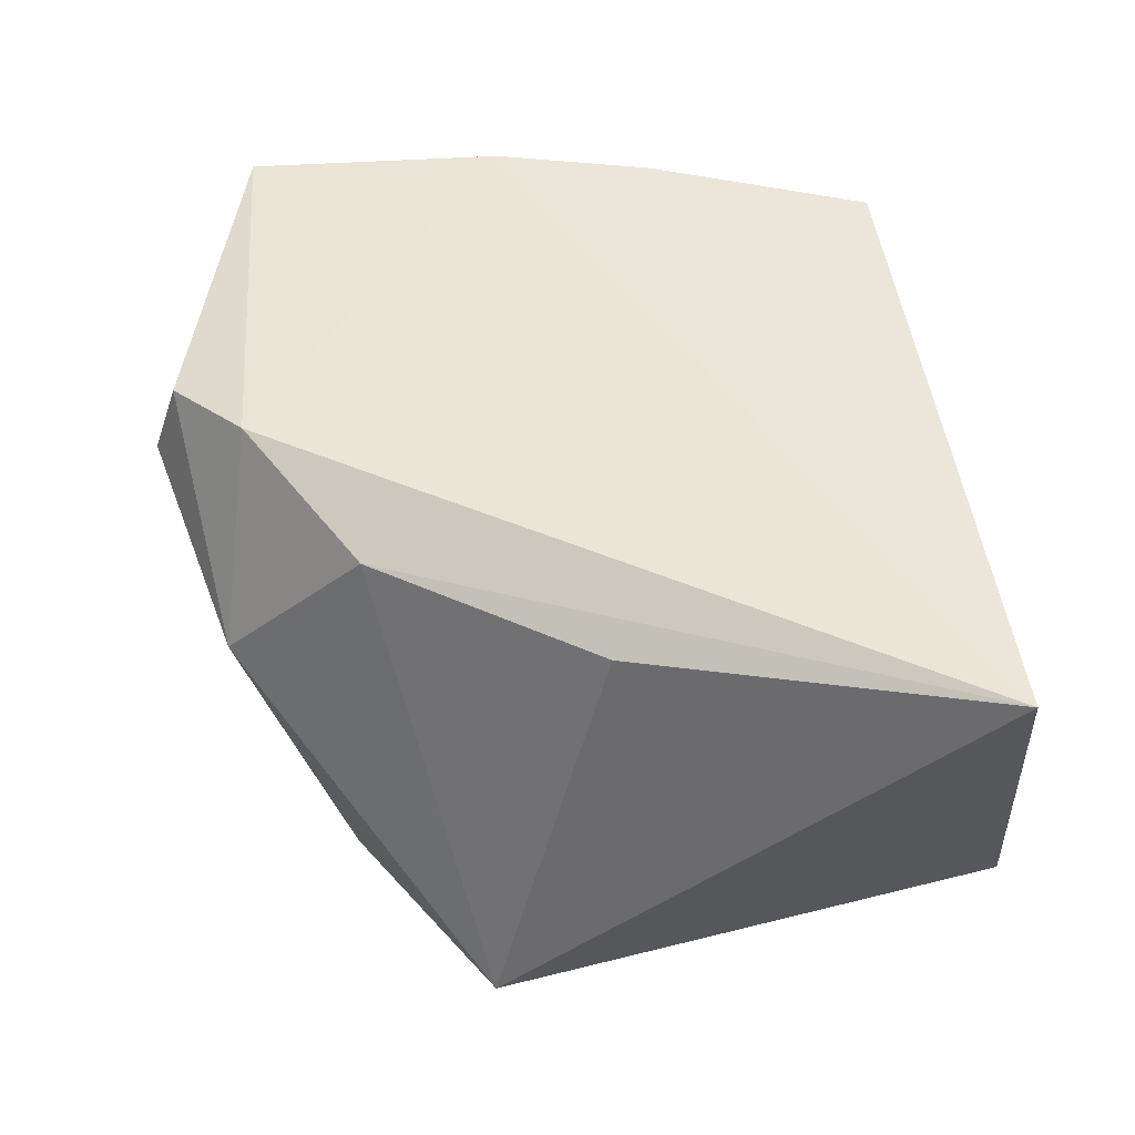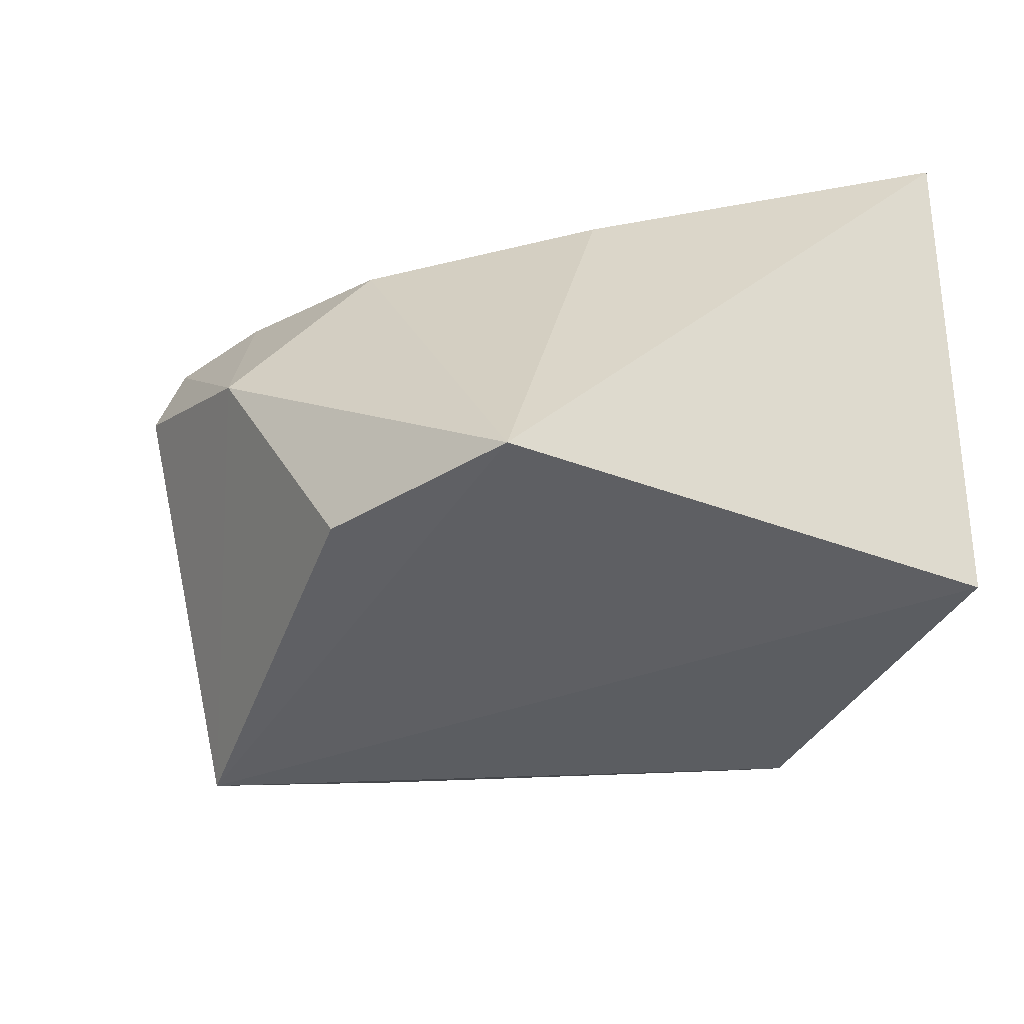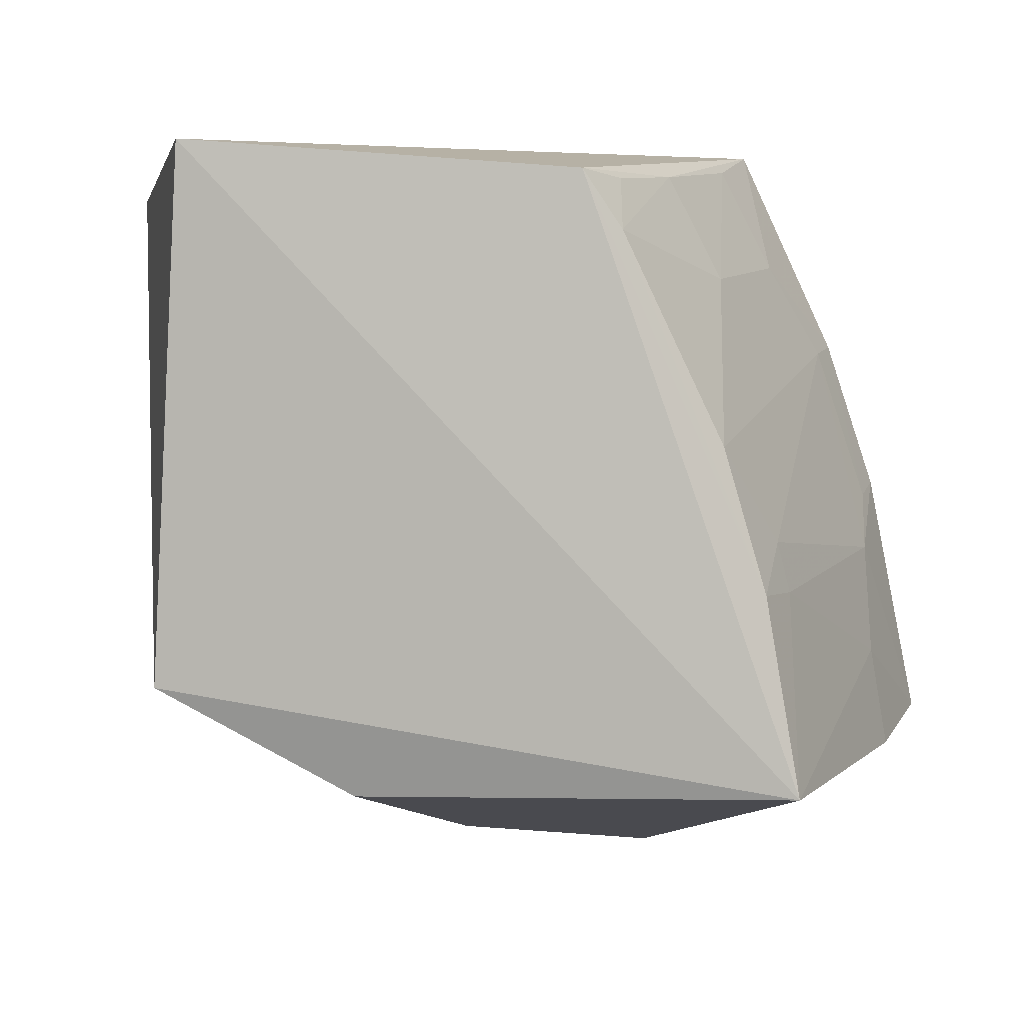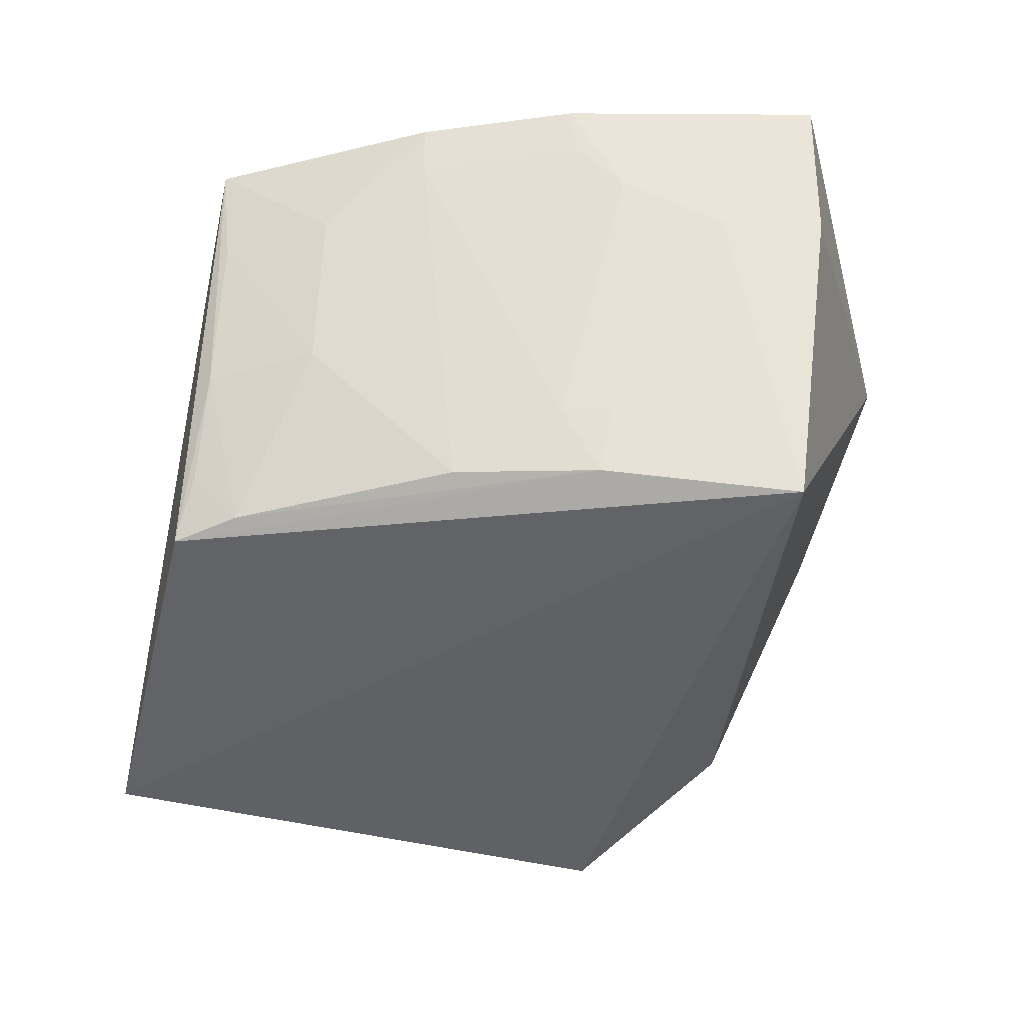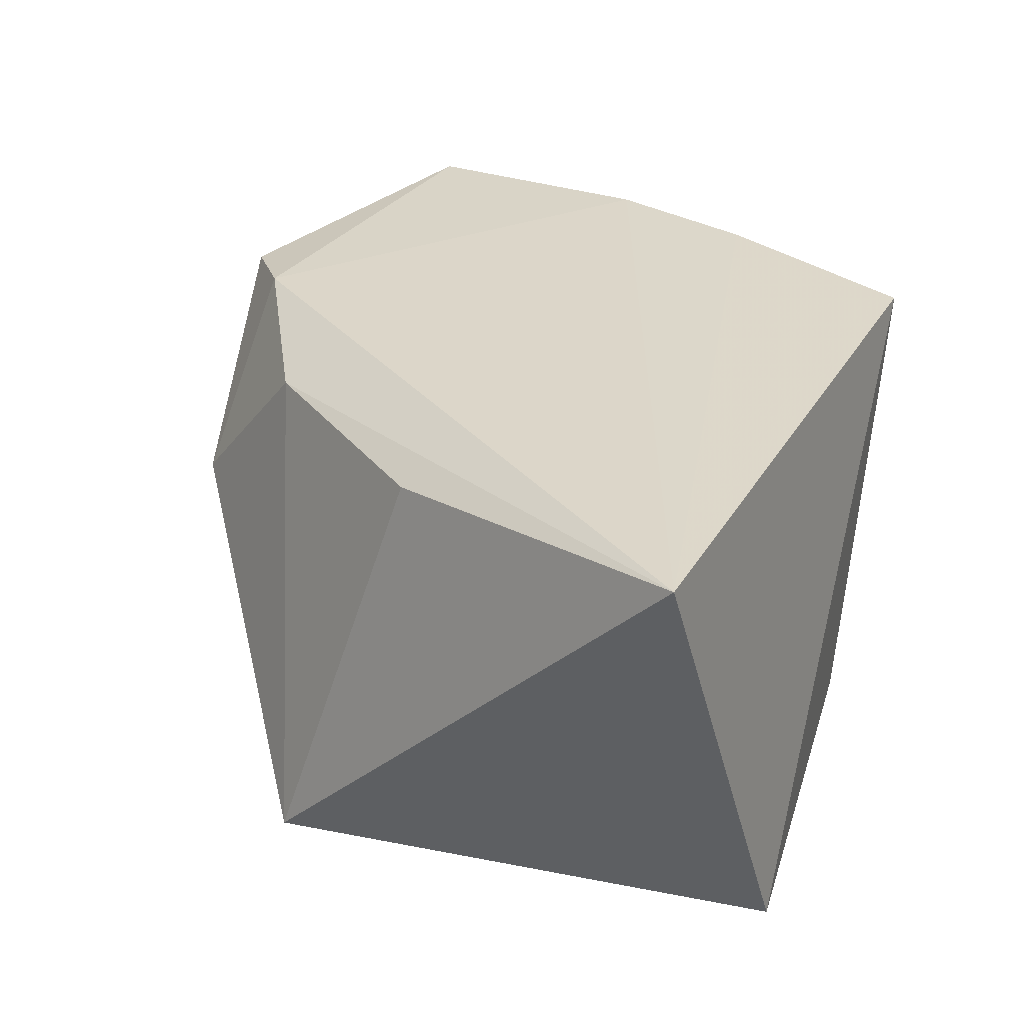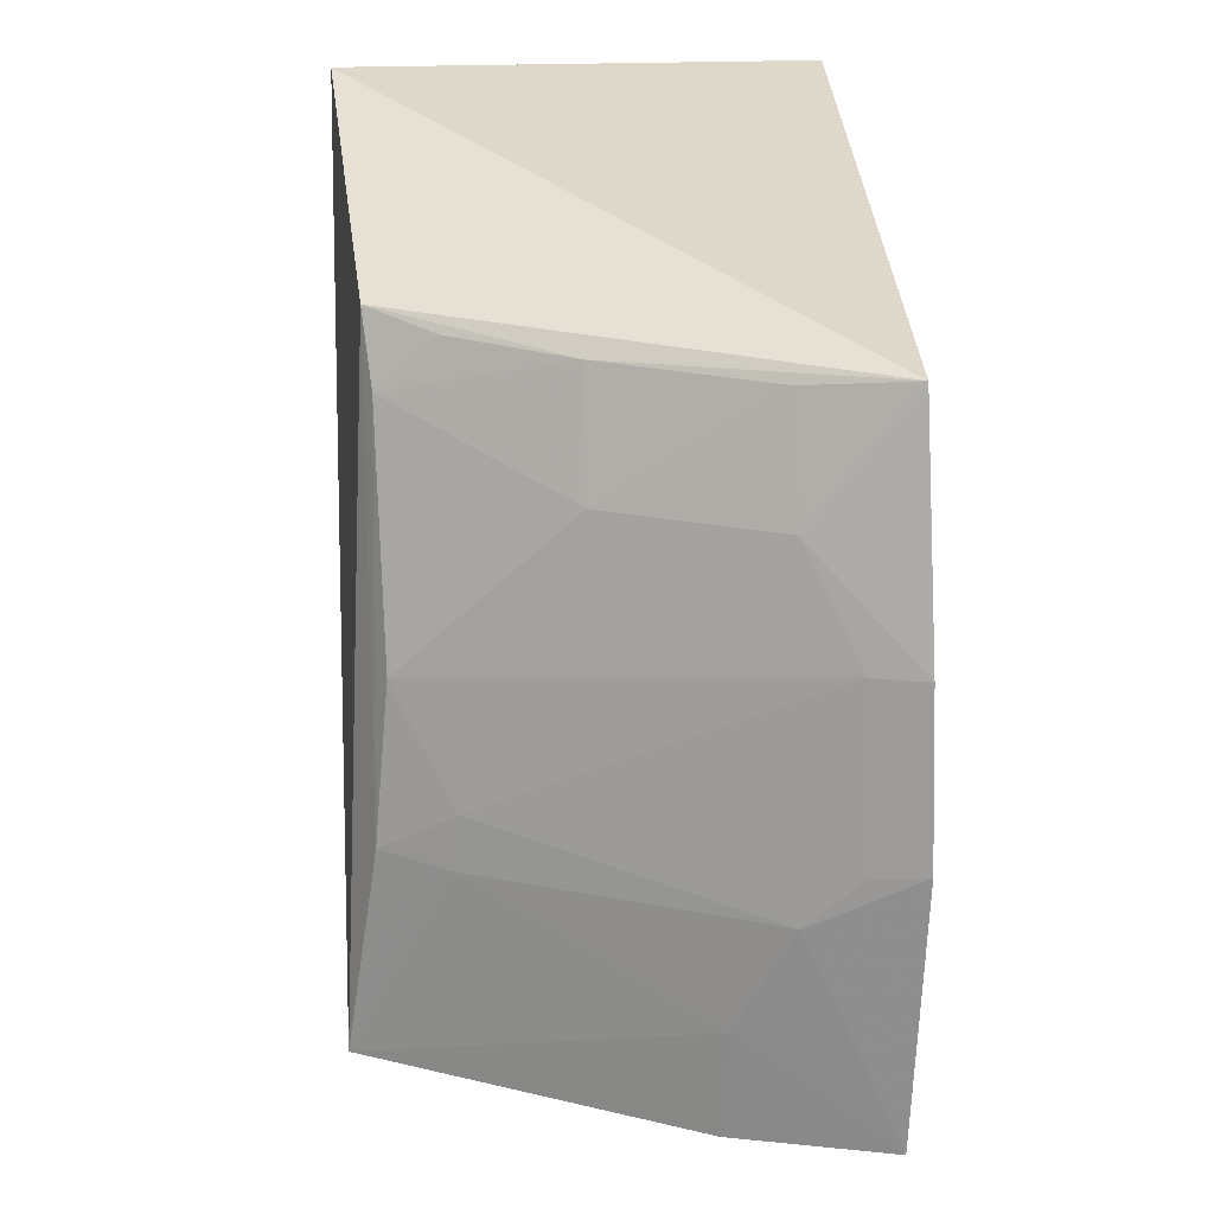
<metadata>
{"format":"obj","ext":"obj","renderer":"f3d","projection":"perspective","resolution":1024,"background":"white","views":[{"elev":49.0,"azim":78.5,"up":"+Z"},{"elev":-41.8,"azim":67.8,"up":"+Z"},{"elev":9.4,"azim":-175.3,"up":"+Y"},{"elev":-47.4,"azim":-99.9,"up":"+Z"},{"elev":32.0,"azim":110.5,"up":"+Z"},{"elev":35.5,"azim":-95.0,"up":"+Y"}]}
</metadata>
<code>
v -0.04472 0.06791 0.07279
v -0.05807 0.04174 0.06806
v -0.05344 0.03181 0.03478
v -0.0863 0.07171 0.0374
v -0.1106 0.04318 0.07092
v -0.05587 0.07384 0.03589
v -0.08341 0.01871 0.07071
v -0.09881 0.07187 0.07083
v -0.1033 0.02424 0.03392
v -0.07075 0.02569 0.06783
v -0.1066 0.0553 0.07092
v -0.1147 0.02311 0.06976
v -0.07569 0.01517 0.05484
v -0.0968 0.06262 0.05063
v -0.1101 0.03053 0.05855
v -0.06885 0.02317 0.03587
v -0.09077 0.01201 0.06268
v -0.101 0.06275 0.06311
v -0.09256 0.07071 0.05078
v -0.09716 0.05072 0.03784
v -0.1097 0.03867 0.06296
v -0.1115 0.02255 0.05804
v -0.09013 0.014 0.0691
v -0.08933 0.06711 0.03785
v -0.09687 0.0708 0.06308
v -0.1055 0.05507 0.06705
v -0.1005 0.03951 0.03653
v -0.08901 0.07082 0.04221
v -0.1015 0.04272 0.04195
v -0.1097 0.04262 0.06704
v -0.1025 0.03883 0.04155
f 1 2 3
f 6 1 3
f 7 1 5
f 8 6 4
f 8 1 6
f 9 6 3
f 9 4 6
f 10 2 1
f 10 1 7
f 10 3 2
f 11 5 1
f 11 1 8
f 12 7 5
f 13 10 7
f 13 3 10
f 16 13 9
f 16 9 3
f 16 3 13
f 17 9 13
f 18 11 8
f 19 8 4
f 21 15 12
f 21 12 5
f 22 15 9
f 22 12 15
f 22 17 12
f 22 9 17
f 23 17 13
f 23 13 7
f 23 7 12
f 23 12 17
f 24 14 19
f 24 20 14
f 25 18 8
f 25 8 19
f 25 19 14
f 25 14 18
f 26 18 14
f 26 14 20
f 26 11 18
f 27 20 24
f 27 24 4
f 27 4 9
f 28 24 19
f 28 19 4
f 28 4 24
f 29 26 20
f 29 21 26
f 29 20 27
f 30 26 21
f 30 21 5
f 30 5 11
f 30 11 26
f 31 27 9
f 31 9 15
f 31 15 21
f 31 29 27
f 31 21 29

</code>
